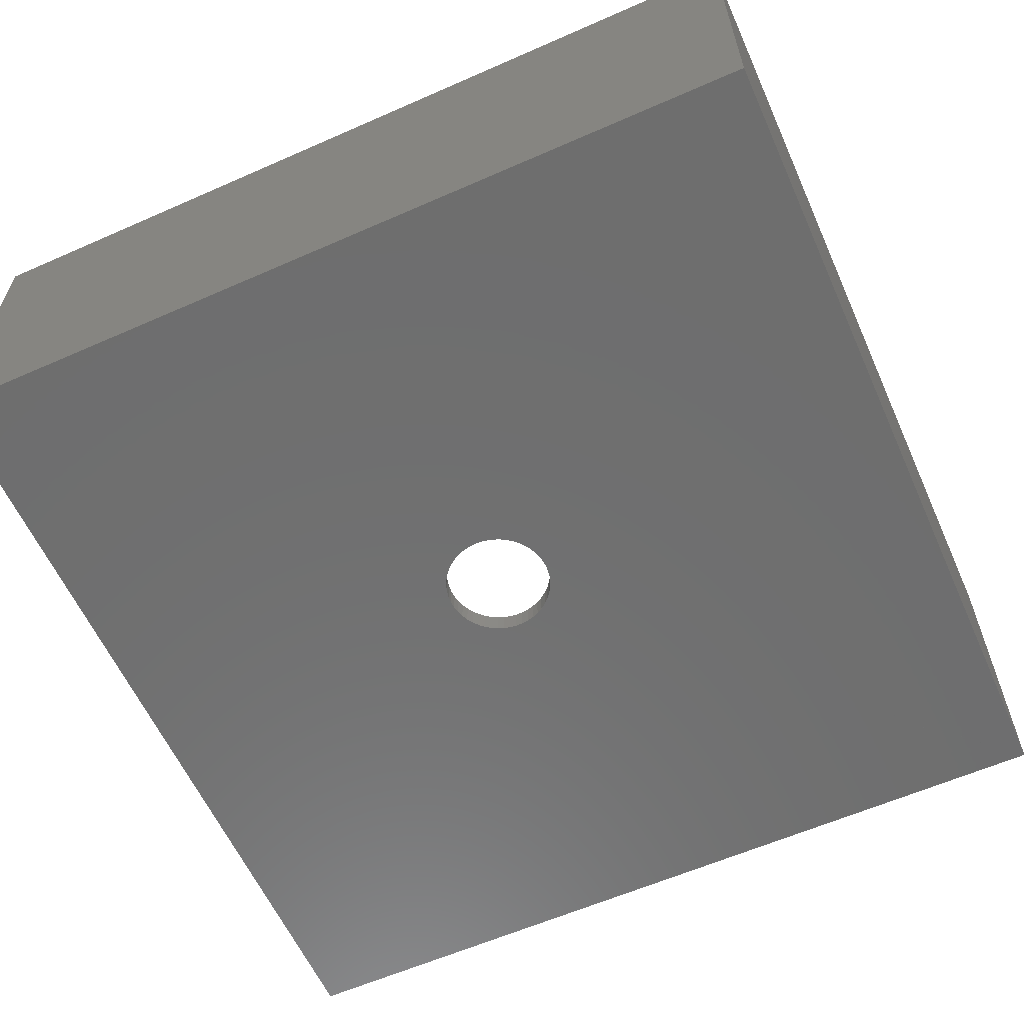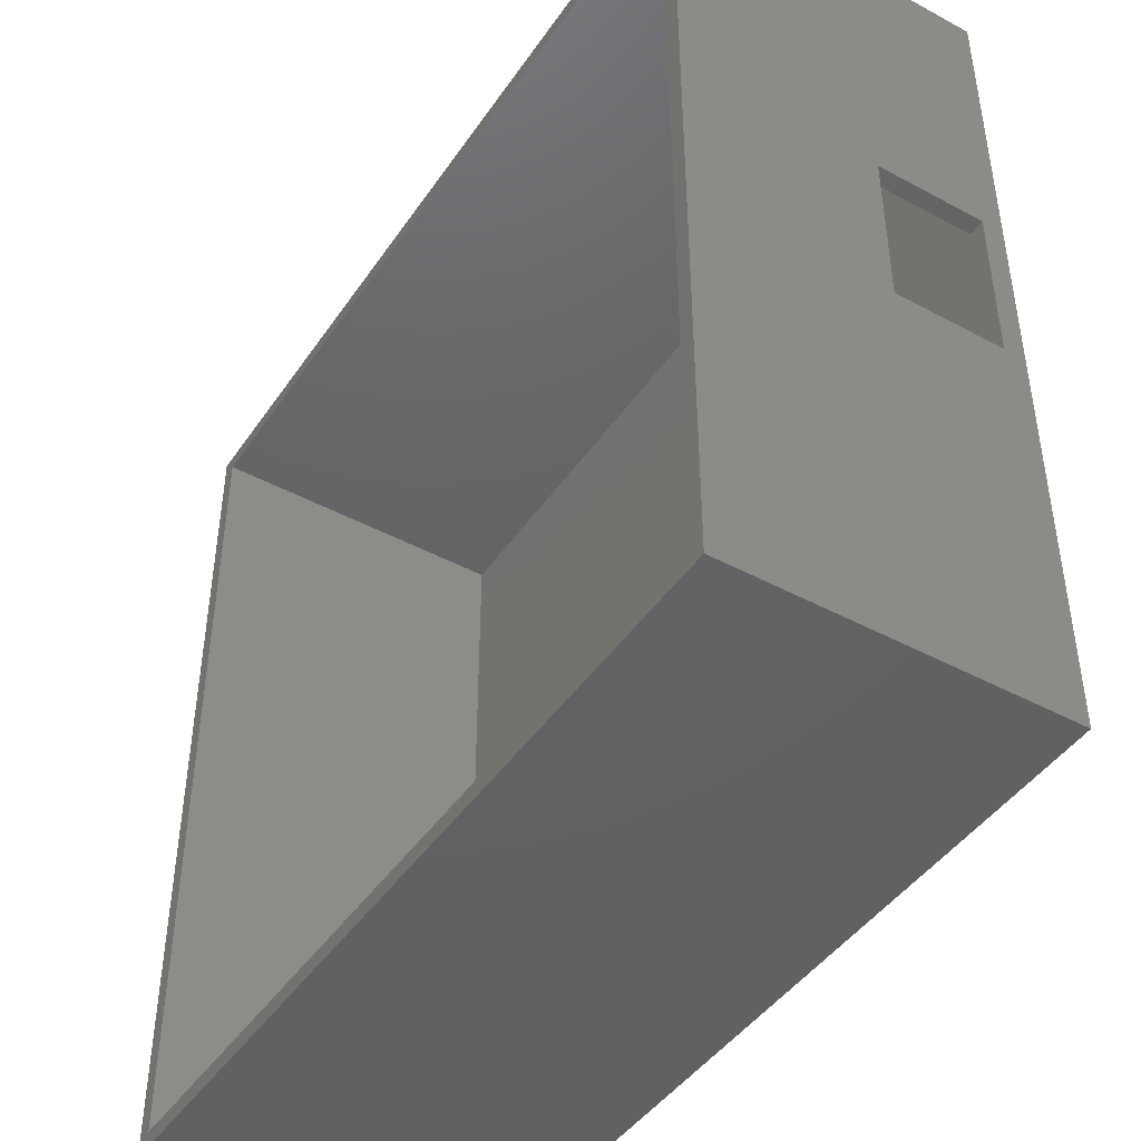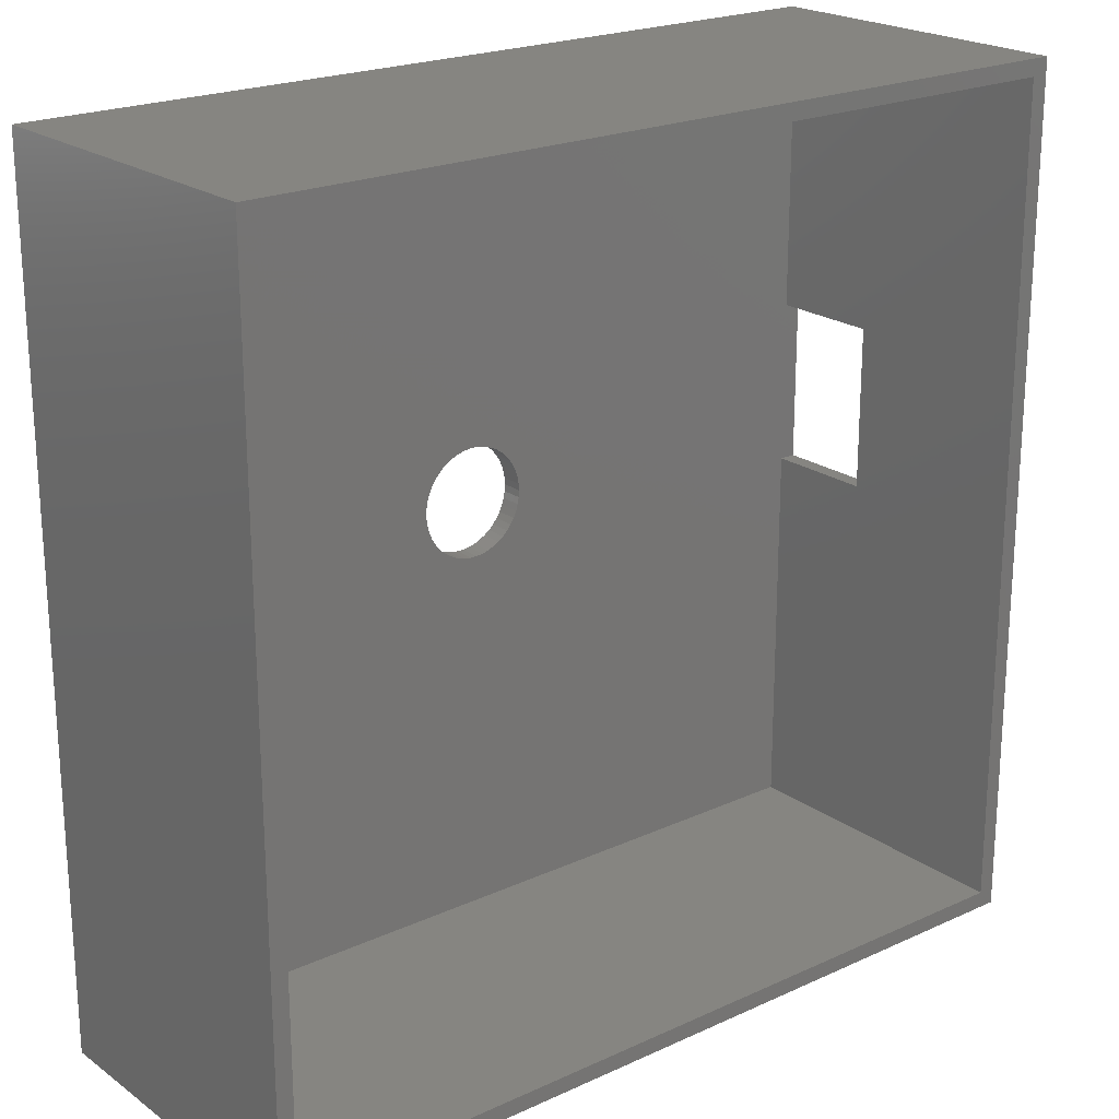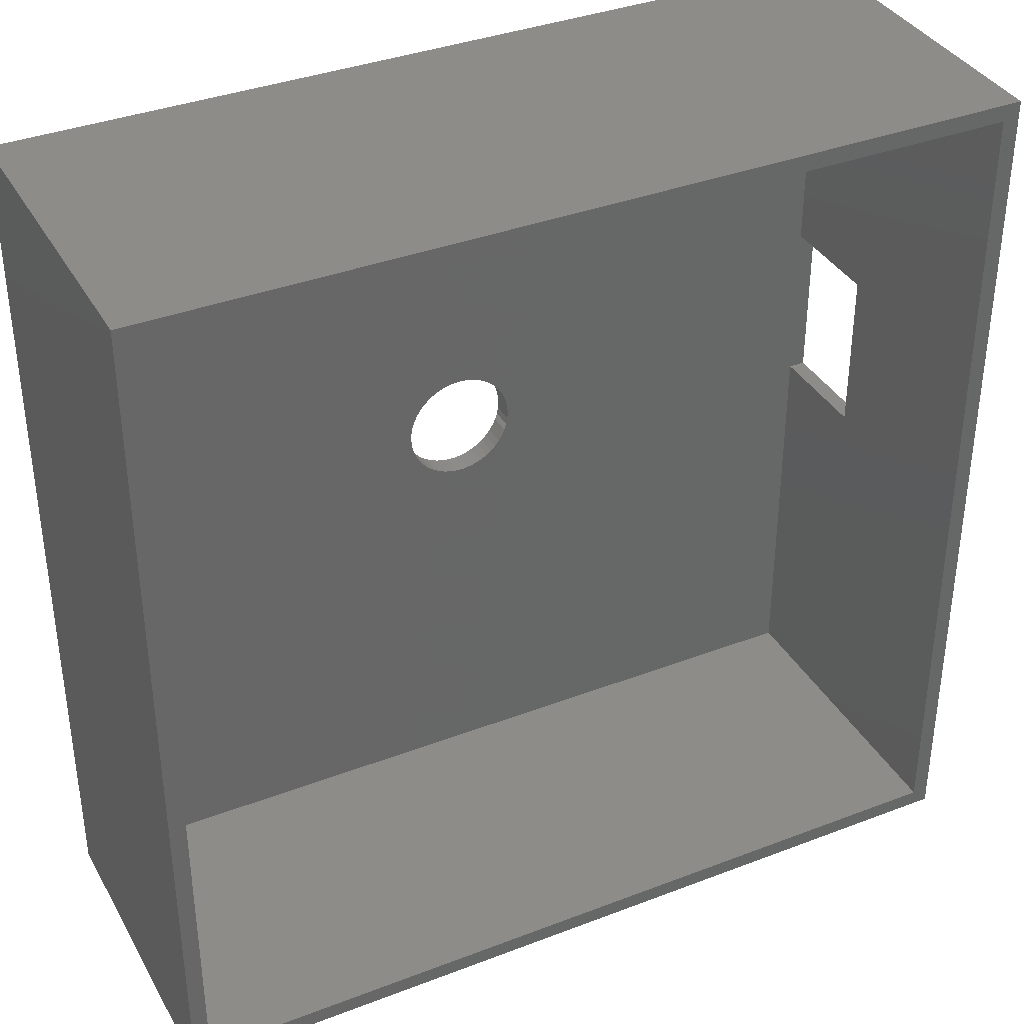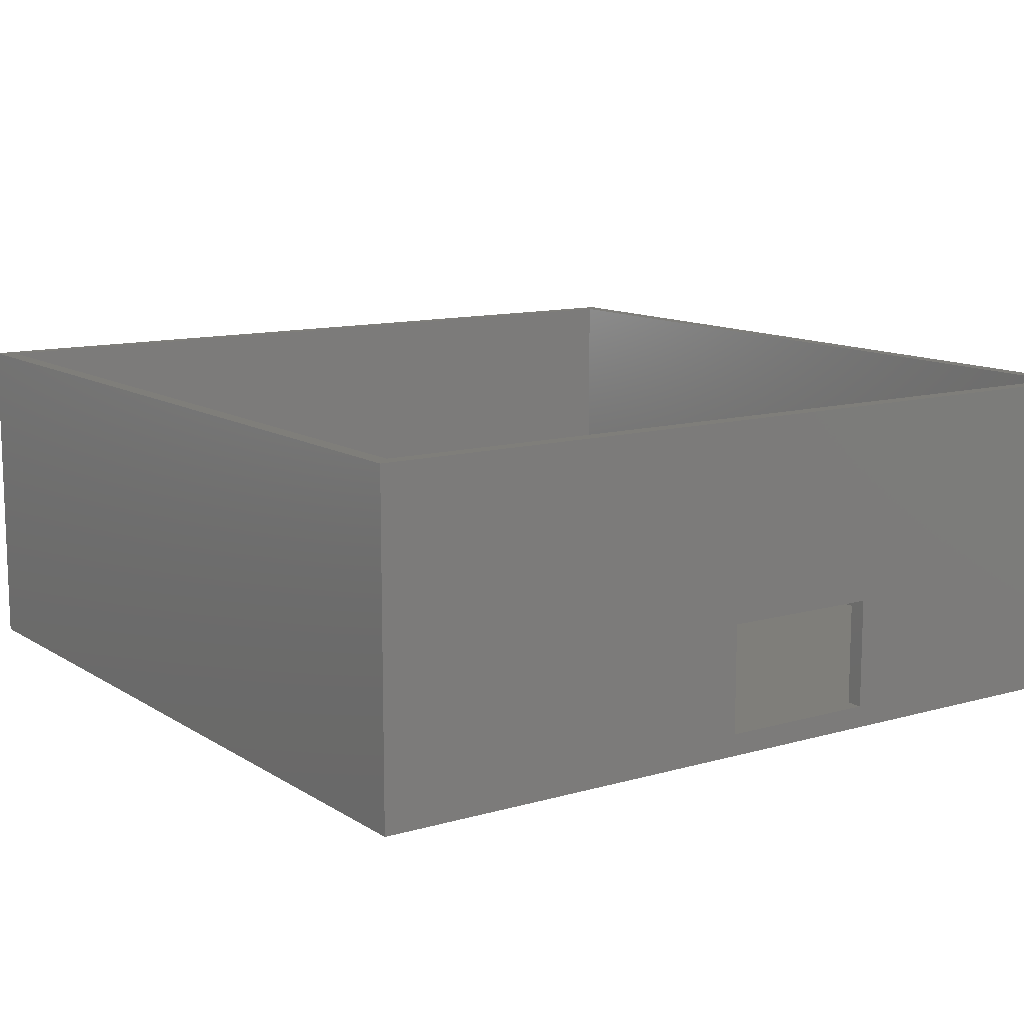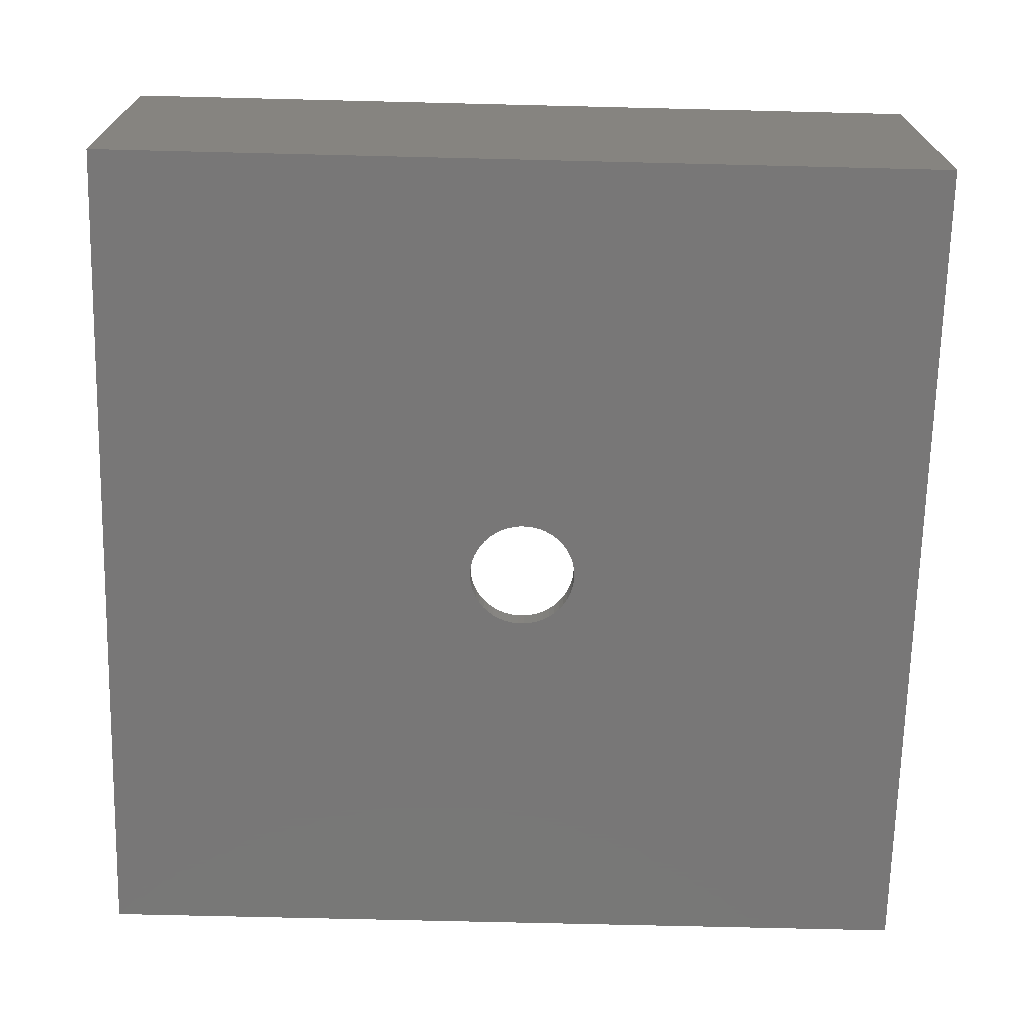
<metadata>
{"format":"stl","ext":"stl","renderer":"f3d","projection":"perspective","resolution":1024,"background":"white","views":[{"elev":-60.5,"azim":-155.8,"up":"+Z"},{"elev":-44.6,"azim":57.9,"up":"+Y"},{"elev":21.5,"azim":-39.0,"up":"+Y"},{"elev":36.8,"azim":-26.4,"up":"+Y"},{"elev":11.7,"azim":55.5,"up":"+Z"},{"elev":-70.1,"azim":-1.4,"up":"+Z"}]}
</metadata>
<code>
# stl→obj: 124 verts, 252 faces
v 0 0 0
v 0 78 30
v 0 78 0
v 0 0 30
v 78 78 30
v 76.5 76.5 30
v 78 0 30
v 1.5 76.5 30
v 1.5 1.5 30
v 76.5 1.5 30
v 78 51 12
v 78 78 0
v 78 36 12
v 78 0 0
v 78 51 2
v 78 36 2
v 45 40 0
v 44.96 39.37 0
v 44.84 38.76 0
v 44.65 38.16 0
v 44.38 37.59 0
v 44.05 37.06 0
v 43.64 36.58 0
v 43.19 36.15 0
v 42.68 35.78 0
v 42.13 35.48 0
v 41.55 35.24 0
v 40.94 35.09 0
v 40.31 35.01 0
v 39.69 35.01 0
v 39.06 35.09 0
v 38.45 35.24 0
v 37.87 35.48 0
v 37.32 35.78 0
v 35.04 39.37 0
v 35 40 0
v 35.16 38.76 0
v 35.35 38.16 0
v 35.62 37.59 0
v 35.95 37.06 0
v 36.36 36.58 0
v 36.81 36.15 0
v 44.96 40.63 0
v 44.84 41.24 0
v 44.65 41.84 0
v 44.38 42.41 0
v 44.05 42.94 0
v 43.64 43.42 0
v 43.19 43.85 0
v 42.68 44.22 0
v 42.13 44.52 0
v 41.55 44.76 0
v 40.94 44.91 0
v 40.31 44.99 0
v 39.69 44.99 0
v 39.06 44.91 0
v 38.45 44.76 0
v 37.87 44.52 0
v 37.32 44.22 0
v 36.81 43.85 0
v 35.04 40.63 0
v 35.16 41.24 0
v 35.35 41.84 0
v 35.62 42.41 0
v 35.95 42.94 0
v 36.36 43.42 0
v 1.5 76.5 2
v 1.5 1.5 2
v 76.5 36 2
v 76.5 1.5 2
v 76.5 36 12
v 76.5 51 12
v 76.5 76.5 2
v 76.5 51 2
v 42.68 44.22 2
v 44.38 42.41 2
v 44.05 42.94 2
v 44.96 39.37 2
v 45 40 2
v 44.96 40.63 2
v 44.84 41.24 2
v 44.65 41.84 2
v 43.64 43.42 2
v 43.19 43.85 2
v 42.13 44.52 2
v 41.55 44.76 2
v 40.94 44.91 2
v 40.31 44.99 2
v 39.69 44.99 2
v 39.06 44.91 2
v 38.45 44.76 2
v 37.87 44.52 2
v 37.32 44.22 2
v 35.04 40.63 2
v 35 40 2
v 35.16 41.24 2
v 35.35 41.84 2
v 35.62 42.41 2
v 35.95 42.94 2
v 36.36 43.42 2
v 36.81 43.85 2
v 44.84 38.76 2
v 44.65 38.16 2
v 44.38 37.59 2
v 44.05 37.06 2
v 43.64 36.58 2
v 43.19 36.15 2
v 42.68 35.78 2
v 42.13 35.48 2
v 41.55 35.24 2
v 40.94 35.09 2
v 40.31 35.01 2
v 39.69 35.01 2
v 39.06 35.09 2
v 38.45 35.24 2
v 37.87 35.48 2
v 37.32 35.78 2
v 36.81 36.15 2
v 35.04 39.37 2
v 35.16 38.76 2
v 35.35 38.16 2
v 35.62 37.59 2
v 35.95 37.06 2
v 36.36 36.58 2
f 1 2 3
f 2 1 4
f 5 6 7
f 5 8 6
f 8 2 9
f 2 8 5
f 10 7 6
f 9 7 10
f 9 4 7
f 4 9 2
f 5 11 12
f 5 13 11
f 14 13 7
f 7 13 5
f 15 12 11
f 16 12 15
f 16 14 12
f 13 14 16
f 12 2 5
f 2 12 3
f 14 17 12
f 14 18 17
f 14 19 18
f 14 20 19
f 14 21 20
f 14 22 21
f 14 23 22
f 14 24 23
f 14 25 24
f 14 26 25
f 14 27 26
f 14 28 27
f 14 29 28
f 14 30 29
f 1 30 14
f 30 1 31
f 31 1 32
f 32 1 33
f 33 1 34
f 35 1 36
f 37 1 35
f 38 1 37
f 39 1 38
f 40 1 39
f 41 1 40
f 42 1 41
f 34 1 42
f 43 12 17
f 44 12 43
f 45 12 44
f 46 12 45
f 47 12 46
f 48 12 47
f 49 12 48
f 50 12 49
f 51 12 50
f 52 12 51
f 53 12 52
f 54 12 53
f 55 12 54
f 3 55 56
f 3 56 57
f 3 57 58
f 3 58 59
f 3 59 60
f 3 36 1
f 36 3 61
f 61 3 62
f 62 3 63
f 63 3 64
f 64 3 65
f 55 3 12
f 66 3 60
f 65 3 66
f 1 7 4
f 7 1 14
f 9 67 8
f 67 9 68
f 69 70 71
f 72 73 74
f 73 72 6
f 71 6 72
f 10 71 70
f 71 10 6
f 67 6 8
f 6 67 73
f 75 74 73
f 76 74 77
f 78 69 79
f 69 80 79
f 74 80 69
f 80 74 81
f 81 74 82
f 82 74 76
f 74 83 77
f 74 84 83
f 74 75 84
f 73 85 75
f 73 86 85
f 73 87 86
f 73 88 87
f 73 89 88
f 67 89 73
f 89 67 90
f 90 67 91
f 91 67 92
f 92 67 93
f 94 67 95
f 96 67 94
f 97 67 96
f 98 67 97
f 99 67 98
f 100 67 99
f 101 67 100
f 93 67 101
f 74 16 15
f 16 74 69
f 102 69 78
f 103 69 102
f 104 69 103
f 105 69 104
f 106 69 105
f 69 106 70
f 107 70 106
f 108 70 107
f 109 70 108
f 110 70 109
f 111 70 110
f 112 70 111
f 113 70 112
f 68 113 114
f 68 114 115
f 68 115 116
f 68 116 117
f 68 117 118
f 68 95 67
f 95 68 119
f 119 68 120
f 120 68 121
f 121 68 122
f 122 68 123
f 113 68 70
f 124 68 118
f 123 68 124
f 70 9 10
f 9 70 68
f 71 11 13
f 11 71 72
f 16 71 13
f 71 16 69
f 74 11 72
f 11 74 15
f 94 62 96
f 62 94 61
f 46 77 47
f 77 46 76
f 52 85 86
f 85 52 51
f 59 92 93
f 92 59 58
f 96 63 97
f 63 96 62
f 19 78 18
f 78 19 102
f 43 81 44
f 81 43 80
f 49 83 84
f 83 49 48
f 51 75 85
f 75 51 50
f 95 61 94
f 61 95 36
f 98 65 99
f 65 98 64
f 57 90 91
f 90 57 56
f 99 66 100
f 66 99 65
f 17 80 43
f 80 17 79
f 24 108 107
f 108 24 25
f 20 102 19
f 102 20 103
f 34 118 117
f 118 34 42
f 47 83 48
f 83 47 77
f 56 89 90
f 89 56 55
f 53 86 87
f 86 53 52
f 54 87 88
f 87 54 53
f 50 84 75
f 84 50 49
f 119 36 95
f 36 119 35
f 97 64 98
f 64 97 63
f 58 91 92
f 91 58 57
f 66 101 100
f 101 66 60
f 60 93 101
f 93 60 59
f 18 79 17
f 79 18 78
f 120 35 119
f 35 120 37
f 42 124 118
f 124 42 41
f 27 111 110
f 111 27 28
f 45 76 46
f 76 45 82
f 44 82 45
f 82 44 81
f 55 88 89
f 88 55 54
f 23 105 22
f 105 23 106
f 22 104 21
f 104 22 105
f 29 113 112
f 113 29 30
f 122 38 121
f 38 122 39
f 121 37 120
f 37 121 38
f 25 109 108
f 109 25 26
f 26 110 109
f 110 26 27
f 23 107 106
f 107 23 24
f 21 103 20
f 103 21 104
f 28 112 111
f 112 28 29
f 32 116 115
f 116 32 33
f 31 115 114
f 115 31 32
f 124 40 123
f 40 124 41
f 123 39 122
f 39 123 40
f 33 117 116
f 117 33 34
f 30 114 113
f 114 30 31

</code>
